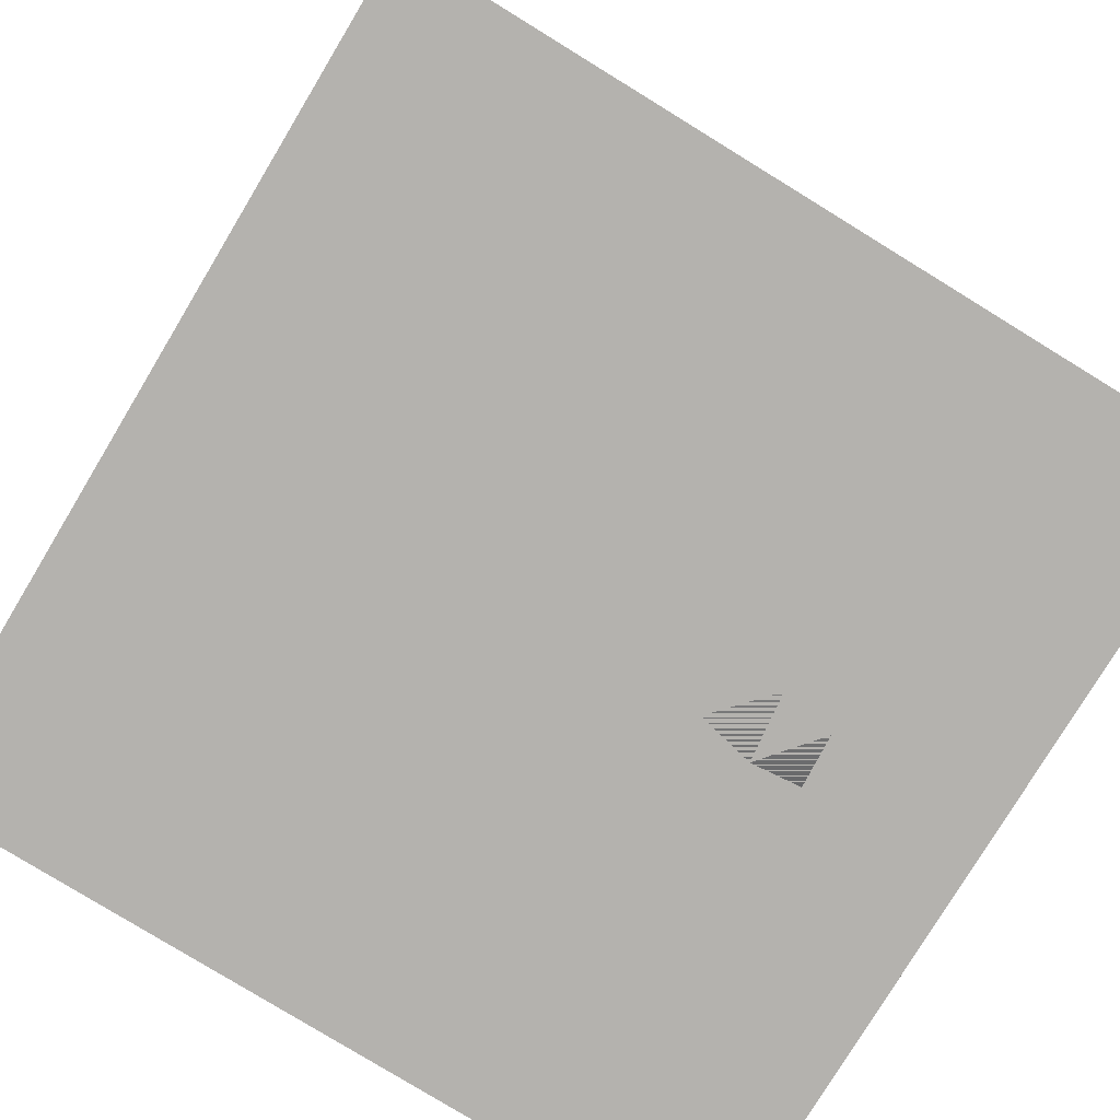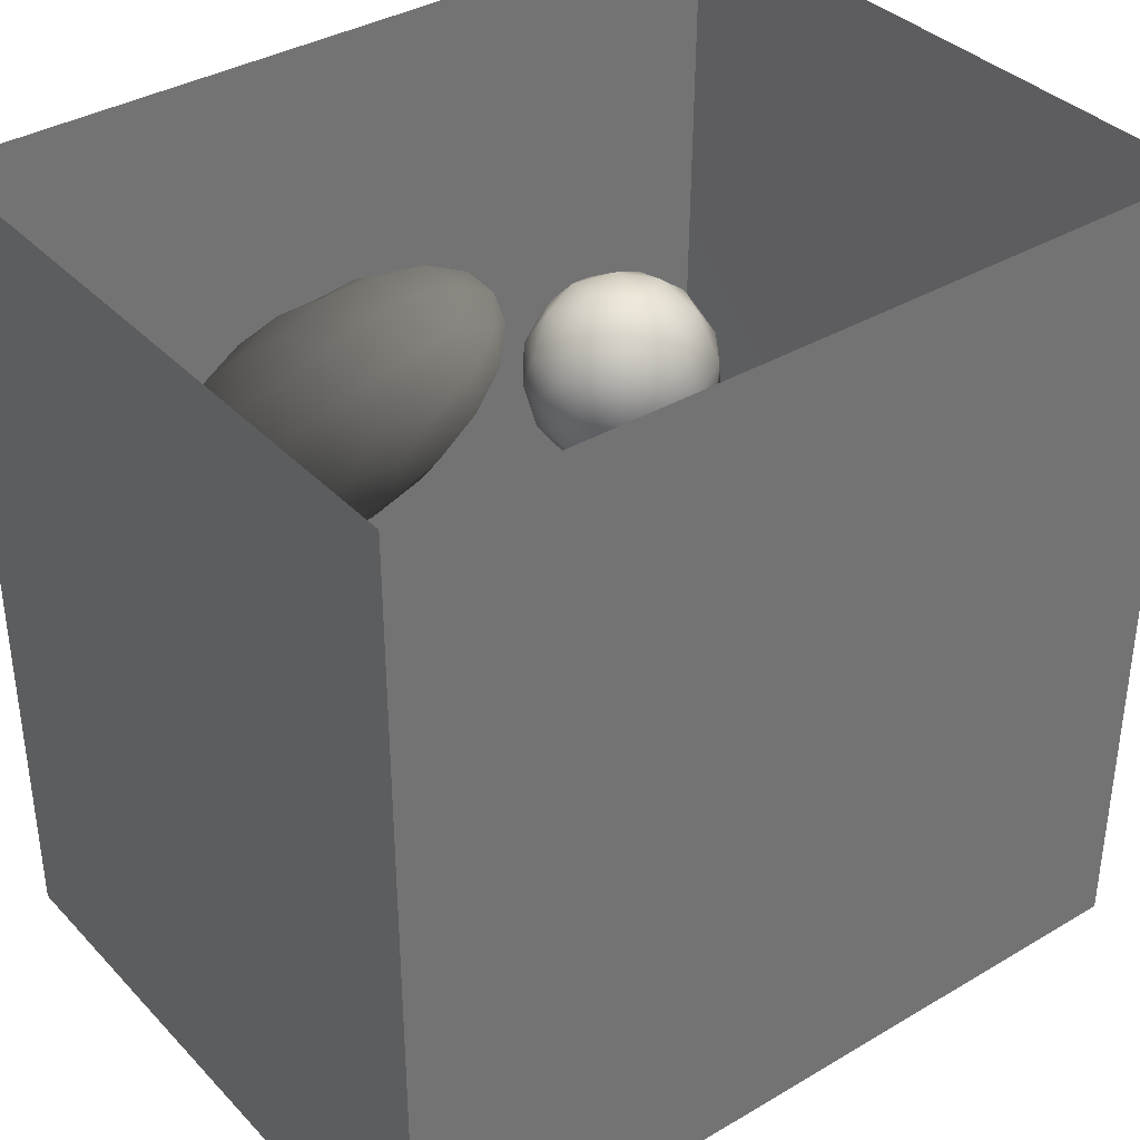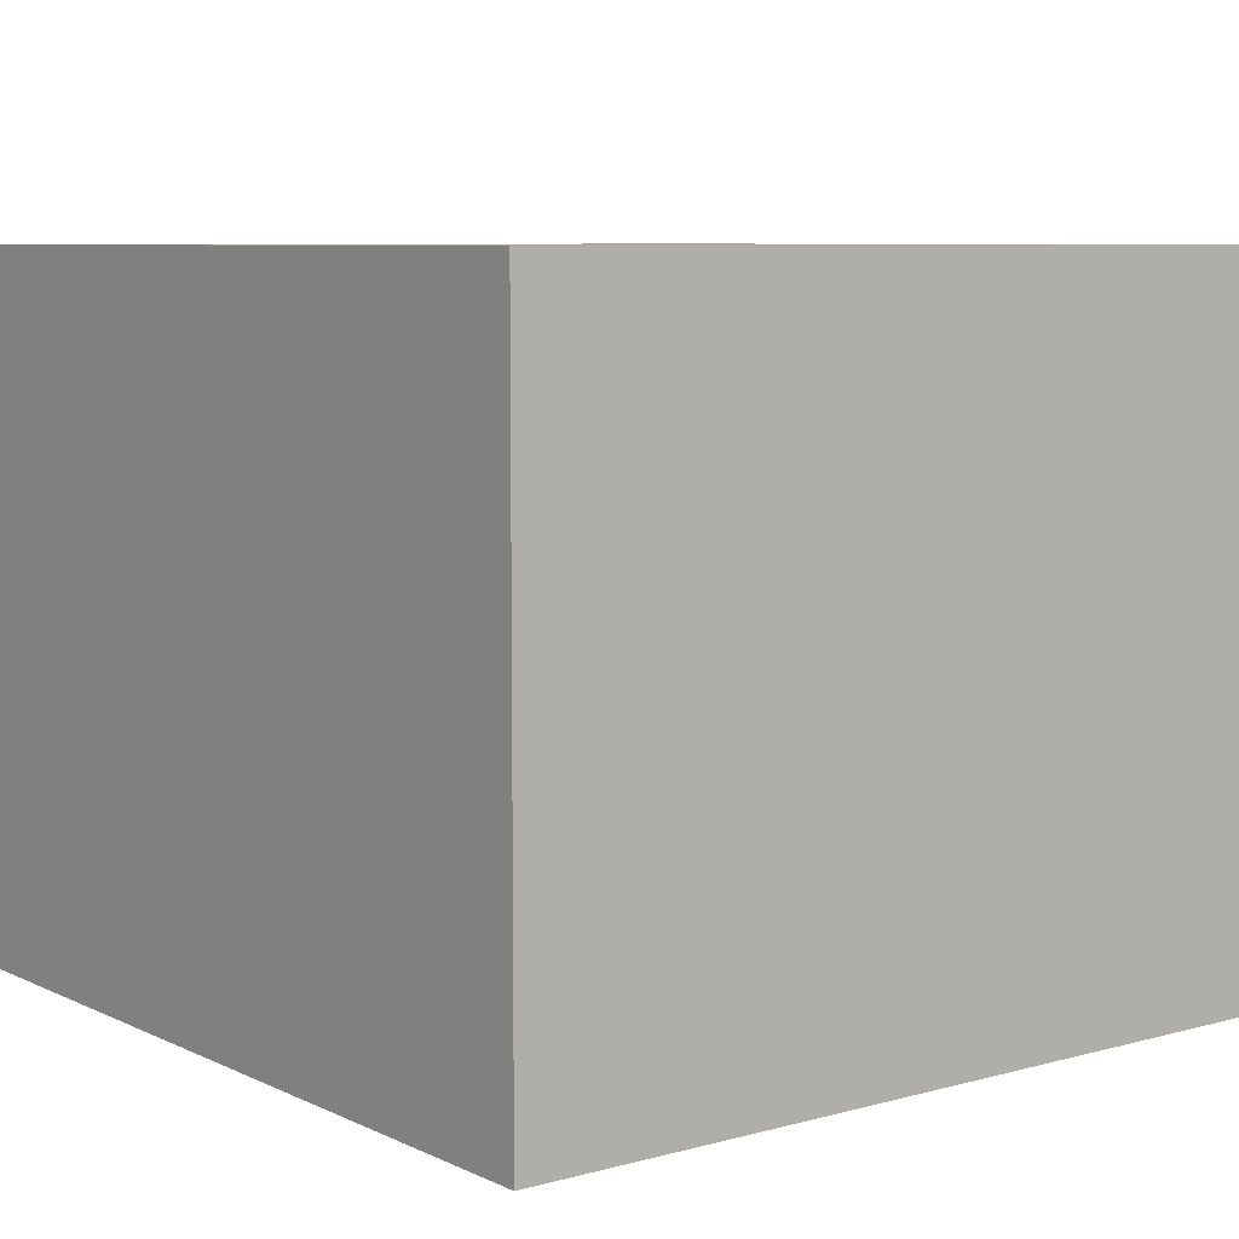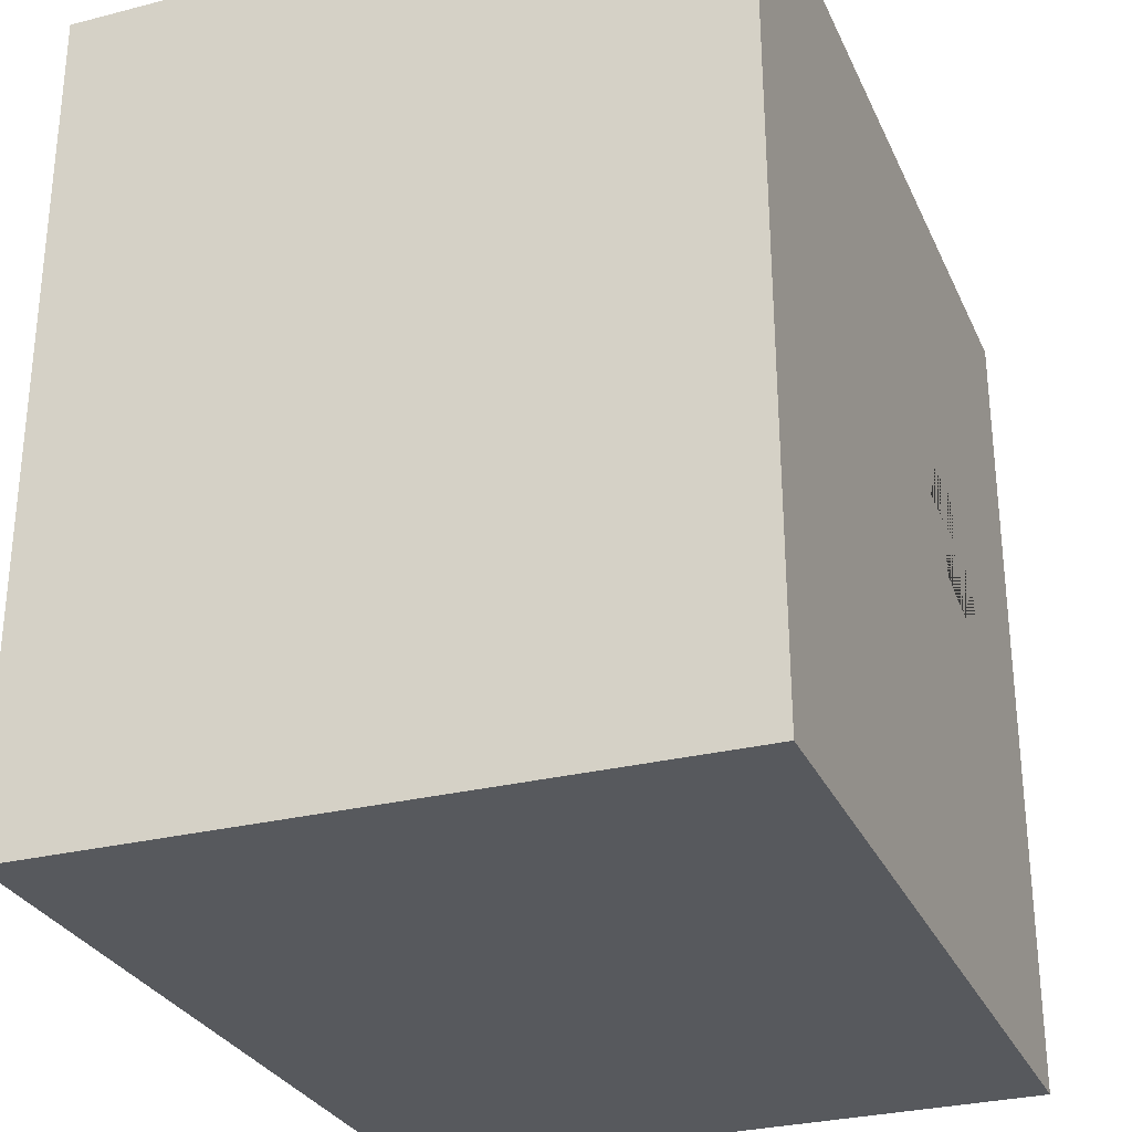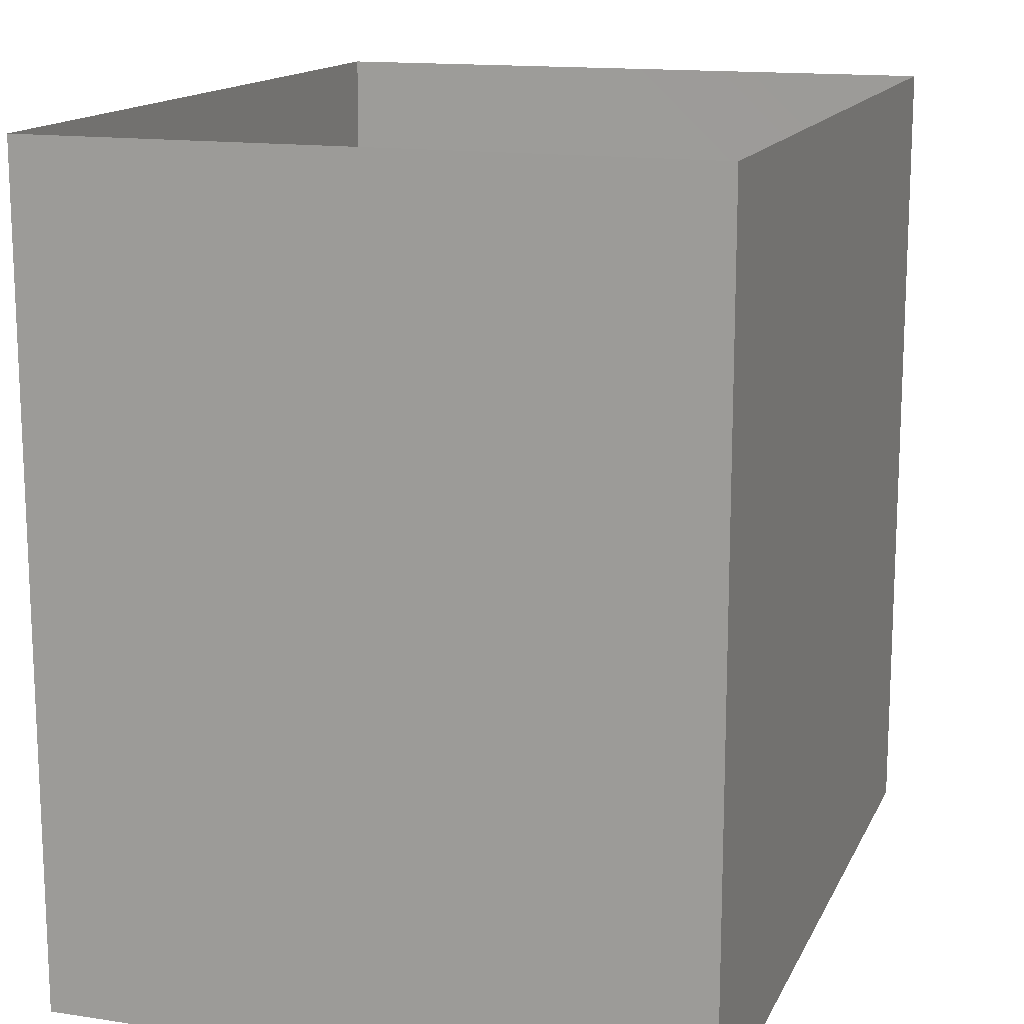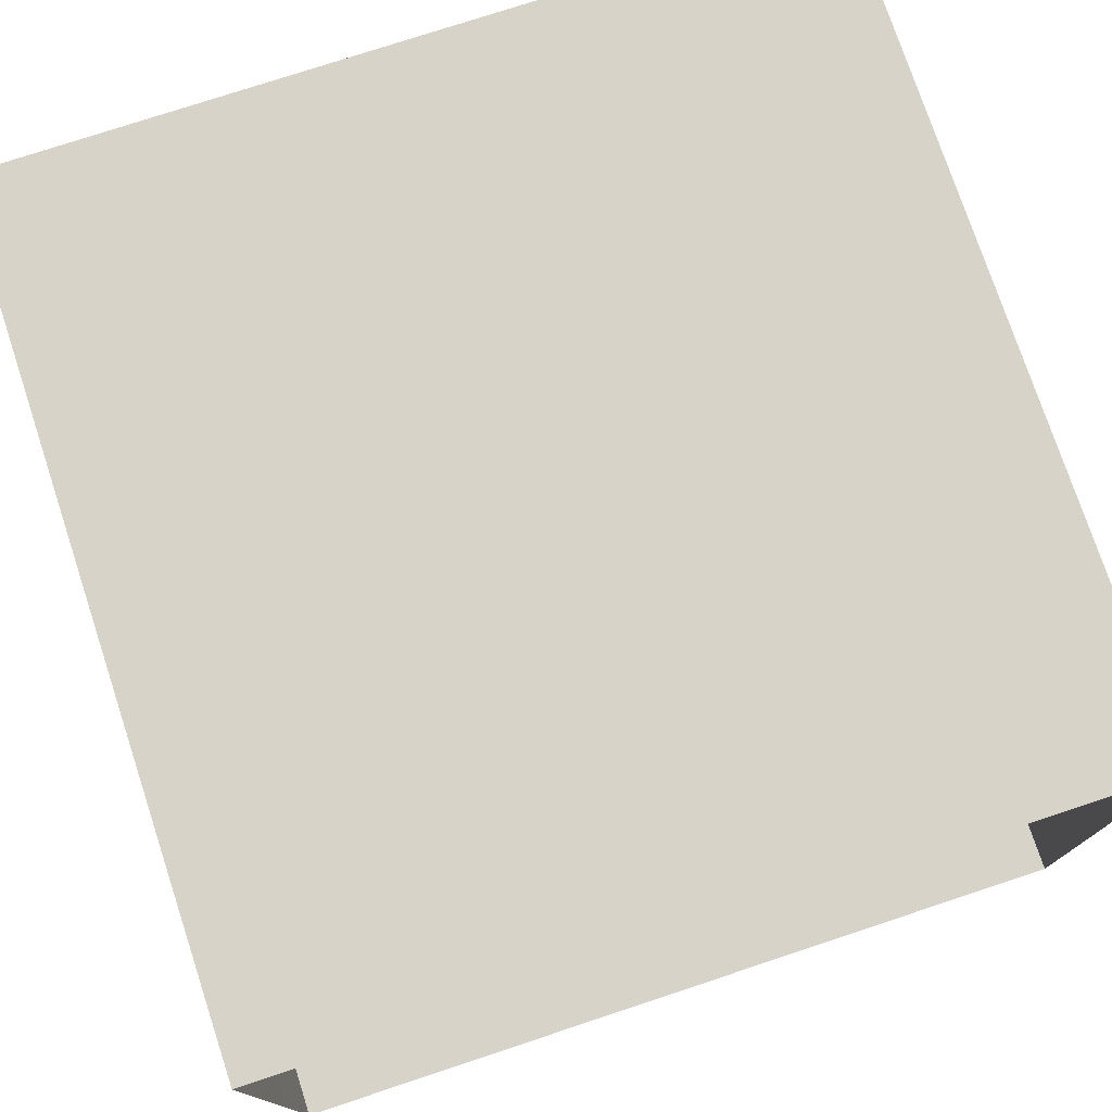
<metadata>
{"format":"obj","ext":"obj","renderer":"f3d","projection":"perspective","resolution":1024,"background":"white","views":[{"elev":-79.7,"azim":-31.5,"up":"+Y"},{"elev":36.8,"azim":142.6,"up":"+Z"},{"elev":7.3,"azim":142.3,"up":"+Y"},{"elev":-29.3,"azim":-68.9,"up":"+Z"},{"elev":14.6,"azim":108.3,"up":"+Z"},{"elev":76.2,"azim":-18.3,"up":"+Y"}]}
</metadata>
<code>
v -0.09039 0.4087 0.4831
v -0.124 0.3373 0.4254
v -0.07373 0.334 0.5075
v -0.1103 0.4263 0.4045
v -0.1211 0.3754 0.3418
v -0.1122 0.2736 0.3536
v -0.005374 0.4055 0.531
v -0.08225 0.2618 0.4567
v -0.03626 0.4834 0.4427
v -0.05951 0.4701 0.3275
v 0.05818 0.4736 0.4839
v 0.008912 0.2869 0.5322
v 0.05113 0.5199 0.378
v 0.1015 0.3794 0.5334
v -0.08209 0.3661 0.2427
v -0.01993 0.176 0.4289
v 0.1598 0.472 0.4536
v 0.02419 0.4915 0.2468
v 0.2135 0.3538 0.5047
v -0.07509 0.2192 0.27
v 0.1139 0.2503 0.5261
v 0.01184 0.4114 0.15
v -0.04015 0.2823 0.1618
v -0.011 0.1553 0.194
v -0.01172 0.129 0.3095
v 0.1101 0.1516 0.4685
v 0.05765 0.1031 0.3818
v 0.1699 0.08289 0.4045
v 0.2309 0.2059 0.4872
v 0.1239 0.4892 0.1657
v 0.2679 0.4494 0.4102
v 0.17 0.5205 0.3097
v 0.02143 0.2134 0.09008
v 0.08217 0.05579 0.2749
v 0.238 0.5033 0.2043
v 0.1161 0.4055 0.06416
v 0.02884 0.3269 0.08421
v 0.3206 0.3343 0.4496
v 0.2918 0.4874 0.2968
v 0.06028 0.09391 0.1333
v 0.0965 0.2929 0.01314
v 0.3458 0.219 0.4425
v 0.1521 0.01267 0.192
v 0.362 0.4643 0.187
v 0.2357 0.4617 0.09088
v 0.2155 0.02094 0.3172
v 0.4224 0.3009 0.3822
v 0.292 0.1087 0.4186
v 0.3752 0.4151 0.3427
v 0.09448 0.1623 0.01931
v 0.2276 0.3598 -0.02418
v 0.1412 0.04951 0.06417
v 0.4764 0.3657 0.2656
v 0.3498 0.4238 0.04294
v 0.2798 0 0.2239
v 0.3598 0.03581 0.329
v 0.421 0.1562 0.3855
v 0.1611 0.2371 -0.04694
v 0.2204 0 0.1195
v 0.1809 0.1246 -0.0496
v 0.4759 0.3909 0.09792
v 0.5162 0.2383 0.3122
v 0.233 0.01556 0.004996
v 0.4902 0.09556 0.3074
v 0.4162 0 0.2246
v 0.3199 0 0.1109
v 0.2558 0.2369 -0.1001
v 0.2743 0.08601 -0.1013
v 0.5539 0.04126 0.2076
v 0.5806 0.1639 0.2425
v 0.355 0.1874 -0.146
v 0.5699 0.2854 0.187
v 0.5679 0.3033 0.04423
v 0.3912 0.05696 -0.1469
v 0.3373 0 -0.03034
v 0.4578 0 0.1051
v 0.6417 0.1571 0.1193
v 0.4102 0.3224 -0.07257
v 0.5916 0 0.07775
v 0.4723 0.1797 -0.1559
v 0.5427 0.2568 -0.07869
v 0.6306 0.2085 -0.01086
v 0.4777 0 -0.06171
v 0.5365 0.05362 -0.163
v 0.5956 0.1671 -0.1107
v 0.6642 0.09022 -0.01782
v 0.5992 0 -0.0501
v 0.04416 0.3244 0.3687
v 0.2099 0.2669 0.2367
v 0.5141 0.1012 0.005635
v 0.3232 0.1997 -0.01503
v 0.434 0.1918 -0.04265
v 0.4613 0.08315 0.1607
v 0.483 0.2151 0.07078
v 0.3681 0.1101 0.05532
v 0.2627 0.1048 0.1638
v 0.3727 0.2729 0.1322
v 0.3938 0.1278 0.2127
v 0.3846 0.1179 -0.06506
v 0.2287 0.1958 0.05071
g leftSphere
f 75 76 66
f 77 82 73
f 46 43 55
f 72 77 73
f 43 59 55
f 77 86 82
f 53 44 49
f 8 12 3
f 3 12 7
f 2 8 3
f 74 84 83
f 74 68 71
f 79 87 86
f 2 4 5
f 38 47 49
f 76 83 79
f 50 58 60
f 46 34 43
f 30 22 18
f 75 66 63
f 20 25 16
f 6 15 20
f 52 50 60
f 2 3 1
f 36 45 51
f 66 55 59
f 16 26 21
f 16 25 27
f 50 52 40
f 13 10 9
f 24 25 20
f 44 39 49
f 14 19 17
f 24 23 33
f 31 19 38
f 22 15 18
f 43 34 40
f 31 39 32
f 16 8 6
f 21 26 29
f 57 56 64
f 47 62 53
f 3 7 1
f 29 48 42
f 30 45 36
f 76 69 65
f 28 34 46
f 17 11 14
f 46 56 48
f 84 80 85
f 43 52 59
f 77 69 79
f 56 55 65
f 67 51 78
f 75 83 76
f 17 32 13
f 48 28 46
f 6 8 2
f 79 69 76
f 44 45 35
f 5 6 2
f 16 12 8
f 58 41 51
f 21 12 16
f 48 56 57
f 58 51 67
f 23 15 22
f 27 34 28
f 73 81 78
f 14 12 21
f 10 15 5
f 80 84 74
f 29 19 21
f 70 77 72
f 24 34 25
f 28 26 27
f 49 39 31
f 40 33 50
f 83 84 87
f 5 15 6
f 17 19 31
f 38 29 42
f 49 47 53
f 68 67 71
f 9 11 13
f 42 47 38
f 65 66 76
f 1 4 2
f 85 81 82
f 68 60 67
f 16 6 20
f 79 86 77
f 13 11 17
f 86 85 82
f 39 44 35
f 64 56 65
f 78 61 73
f 79 83 87
f 54 61 78
f 87 84 86
f 73 61 72
f 84 85 86
f 48 57 42
f 59 63 66
f 25 34 27
f 14 11 7
f 28 48 29
f 29 26 28
f 51 54 78
f 70 62 64
f 20 23 24
f 54 45 44
f 32 30 18
f 74 75 68
f 71 80 74
f 65 55 66
f 74 83 75
f 56 46 55
f 53 72 61
f 71 78 80
f 62 47 57
f 71 67 78
f 58 67 60
f 80 81 85
f 13 18 10
f 59 52 63
f 21 19 14
f 44 53 61
f 9 4 1
f 77 70 69
f 37 23 22
f 1 7 9
f 5 4 10
f 62 57 64
f 80 78 81
f 33 23 37
f 40 34 24
f 32 18 13
f 50 41 58
f 75 63 68
f 37 41 33
f 10 4 9
f 7 11 9
f 63 52 60
f 57 47 42
f 49 31 38
f 35 32 39
f 31 32 17
f 73 82 81
f 30 32 35
f 20 15 23
f 27 26 16
f 35 45 30
f 36 37 22
f 7 12 14
f 36 41 37
f 18 15 10
f 70 64 69
f 33 41 50
f 54 44 61
f 24 33 40
f 51 45 54
f 40 52 43
f 38 19 29
f 51 41 36
f 72 62 70
f 22 30 36
f 53 62 72
f 69 64 65
f 63 60 68
v -0.5875 0.25 0
v -0.3375 0.25 0
v -0.3639 0.3618 0
v -0.3563 0.2986 0.08187
v -0.3653 0.3047 -0.1006
v -0.4035 0.3998 -0.07876
v -0.4327 0.4461 0.009191
v -0.3639 0.1884 0.09343
v -0.4106 0.388 0.1104
v -0.3675 0.1916 -0.1033
v -0.3585 0.1498 -8.755e-05
v -0.4211 0.2517 -0.1866
v -0.4442 0.3644 -0.1699
v -0.4851 0.4553 -0.09934
v -0.4094 0.2741 0.1738
v -0.5273 0.4926 -0.006295
v -0.4427 0.1371 -0.1697
v -0.436 0.1464 0.1697
v -0.5119 0.4644 0.104
v -0.4147 0.08009 0.06147
v -0.5002 0.3742 0.1986
v -0.4134 0.0815 -0.06174
v -0.5965 0.4833 -0.08926
v -0.5029 0.1961 -0.229
v -0.5492 0.415 -0.1838
v -0.5182 0.3029 -0.2343
v -0.5068 0.2362 0.2362
v -0.5332 0.122 0.2078
v -0.5008 0.04827 -0.1195
v -0.6272 0.4944 0.03432
v -0.5147 0.0433 0.1203
v -0.5564 0.1021 -0.1991
v -0.6521 0.4311 -0.1598
v -0.502 0.01518 -0.007365
v -0.6067 0.3224 0.2385
v -0.7093 0.4586 -0.06459
v -0.6208 0.4404 0.1585
v -0.6098 0.2073 -0.2453
v -0.6151 0.1857 0.24
v -0.6041 0.02082 -0.0985
v -0.738 0.44 0.06104
v -0.6256 0.06837 0.1675
v -0.6395 0.3351 -0.2293
v -0.7003 0.2569 0.223
v -0.7983 0.3769 -0.04453
v -0.7289 0.364 0.1717
v -0.6823 0.1056 -0.1807
v -0.6181 0.005694 0.04337
v -0.7402 0.3706 -0.157
v -0.7259 0.2395 -0.2079
v -0.7161 0.1473 0.1882
v -0.8113 0.3382 0.06798
v -0.7263 0.04958 -0.05535
v -0.7281 0.0603 0.08217
v -0.7816 0.2498 0.1576
v -0.7904 0.1614 -0.1161
v -0.8002 0.2782 -0.1284
v -0.789 0.147 0.1063
v -0.835 0.2508 -0.03502
v -0.806 0.1284 0.0009649
v -0.8277 0.222 0.06329
g rightSphere
f 160 161 159
f 159 161 152
f 156 160 159
f 134 120 131
f 153 156 147
f 155 158 151
f 139 128 127
f 116 123 130
f 112 117 124
f 150 149 143
f 126 112 124
f 139 127 135
f 152 155 146
f 120 111 108
f 110 105 102
f 132 117 129
f 138 126 124
f 106 105 113
f 127 128 118
f 137 130 141
f 121 115 109
f 141 152 146
f 131 120 118
f 128 139 142
f 149 145 136
f 122 117 110
f 123 116 114
f 153 147 140
f 129 134 140
f 132 129 140
f 108 115 118
f 148 153 140
f 115 127 118
f 103 106 107
f 160 156 153
f 126 125 113
f 121 109 119
f 136 145 141
f 111 122 110
f 117 112 110
f 134 122 120
f 131 128 142
f 148 131 142
f 128 131 118
f 156 159 157
f 150 138 147
f 133 149 136
f 158 154 151
f 106 114 107
f 148 134 131
f 123 114 125
f 154 142 151
f 160 154 158
f 121 127 115
f 108 111 102
f 109 103 107
f 127 121 135
f 142 139 151
f 104 115 108
f 161 160 158
f 154 148 142
f 138 143 126
f 145 149 157
f 105 112 113
f 156 150 147
f 112 105 110
f 135 137 146
f 123 136 130
f 145 159 152
f 144 139 135
f 149 150 157
f 114 116 107
f 144 155 151
f 123 133 136
f 116 119 107
f 161 155 152
f 149 133 143
f 109 104 103
f 138 150 143
f 133 123 125
f 148 154 153
f 134 148 140
f 132 138 124
f 104 108 102
f 122 134 129
f 137 119 130
f 111 110 102
f 125 114 113
f 144 135 146
f 139 144 151
f 138 132 147
f 103 104 102
f 130 136 141
f 141 145 152
f 137 121 119
f 154 160 153
f 122 111 120
f 112 126 113
f 150 156 157
f 117 122 129
f 115 104 109
f 119 109 107
f 105 106 103
f 119 116 130
f 147 132 140
f 121 137 135
f 105 103 102
f 143 133 125
f 159 145 157
f 114 106 113
f 120 108 118
f 137 141 146
f 155 144 146
f 126 143 125
f 155 161 158
f 117 132 124
v   1 0 -1.04
v  -0.99 0 -1.04
v  -1.01 0  0.99
v   1 0  0.99
g floor
f 162 163 164
f 164 165 162
v   1 1.59 -1.04
v   1 1.59  0.99
v  -1.02 1.59  0.99
v  -1.02 1.59 -1.04
g ceiling
f 166 167 168
f 168 169 166
v   1 1.59 -1.04
v  -1.02 1.59 -1.04
v  -0.99 0 -1.04
v   1 0 -1.04
g backWall
f 170 171 172
f 172 173 170
v  1 1.59 0.99
v  1 1.59 -1.04
v  1 0 -1.04
v  1 0 0.99
g rightWall
f 174 175 176
f 176 177 174
v  -1.02 1.59 -1.04
v  -1.02 1.59 0.99
v  -1.01 0 0.99
v  -0.99 0 -1.04
g leftWall
f 178 179 180
f 180 181 178
v  0.23 1.58 -0.22
v  0.23 1.58 0.16
v  -0.24 1.58 0.16
v  -0.24 1.58 -0.22
g light
f 182 183 184
f 184 185 182

</code>
